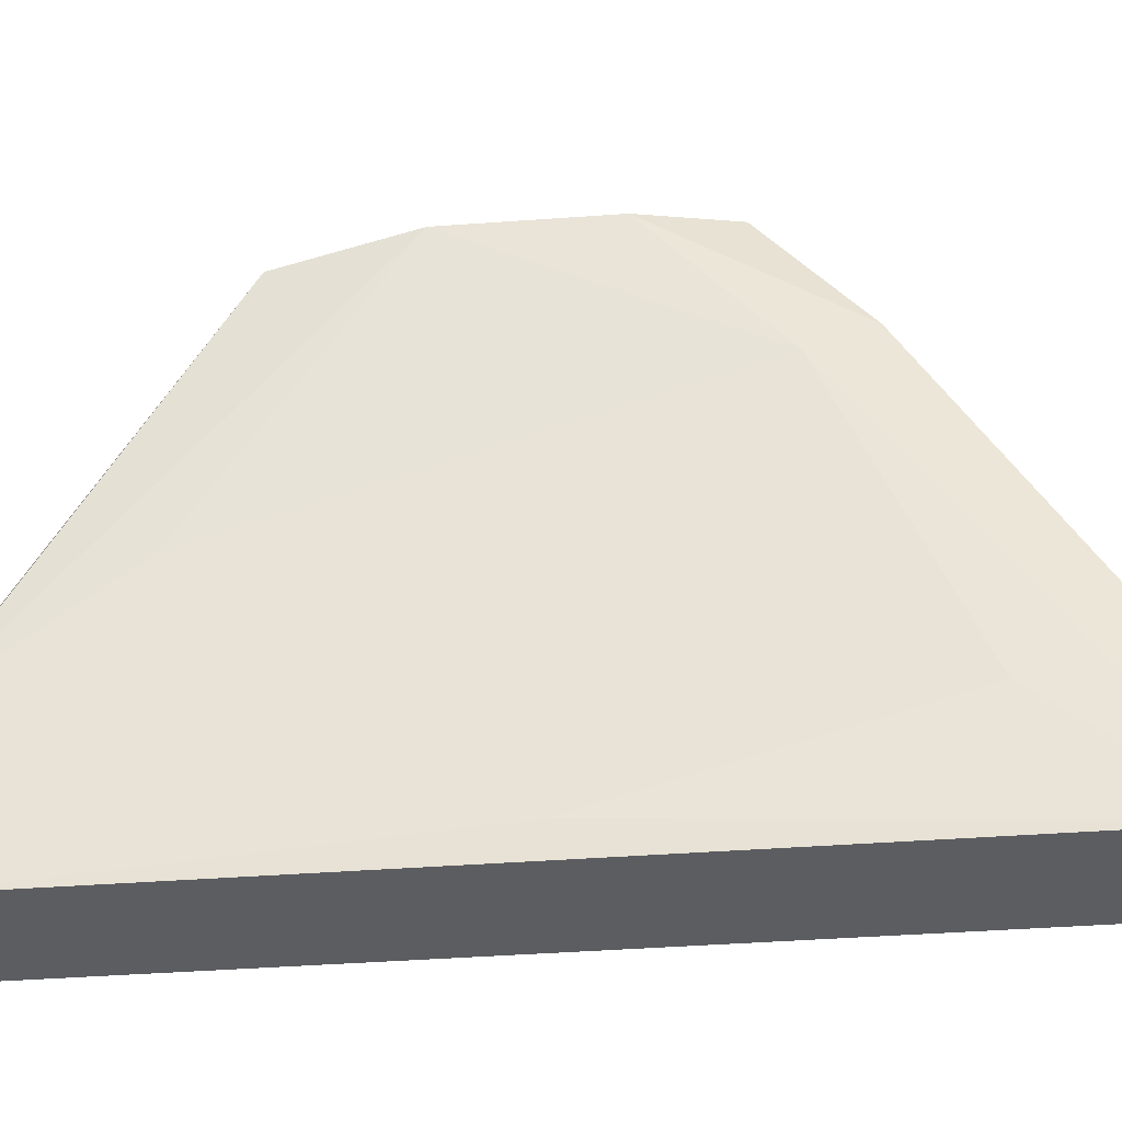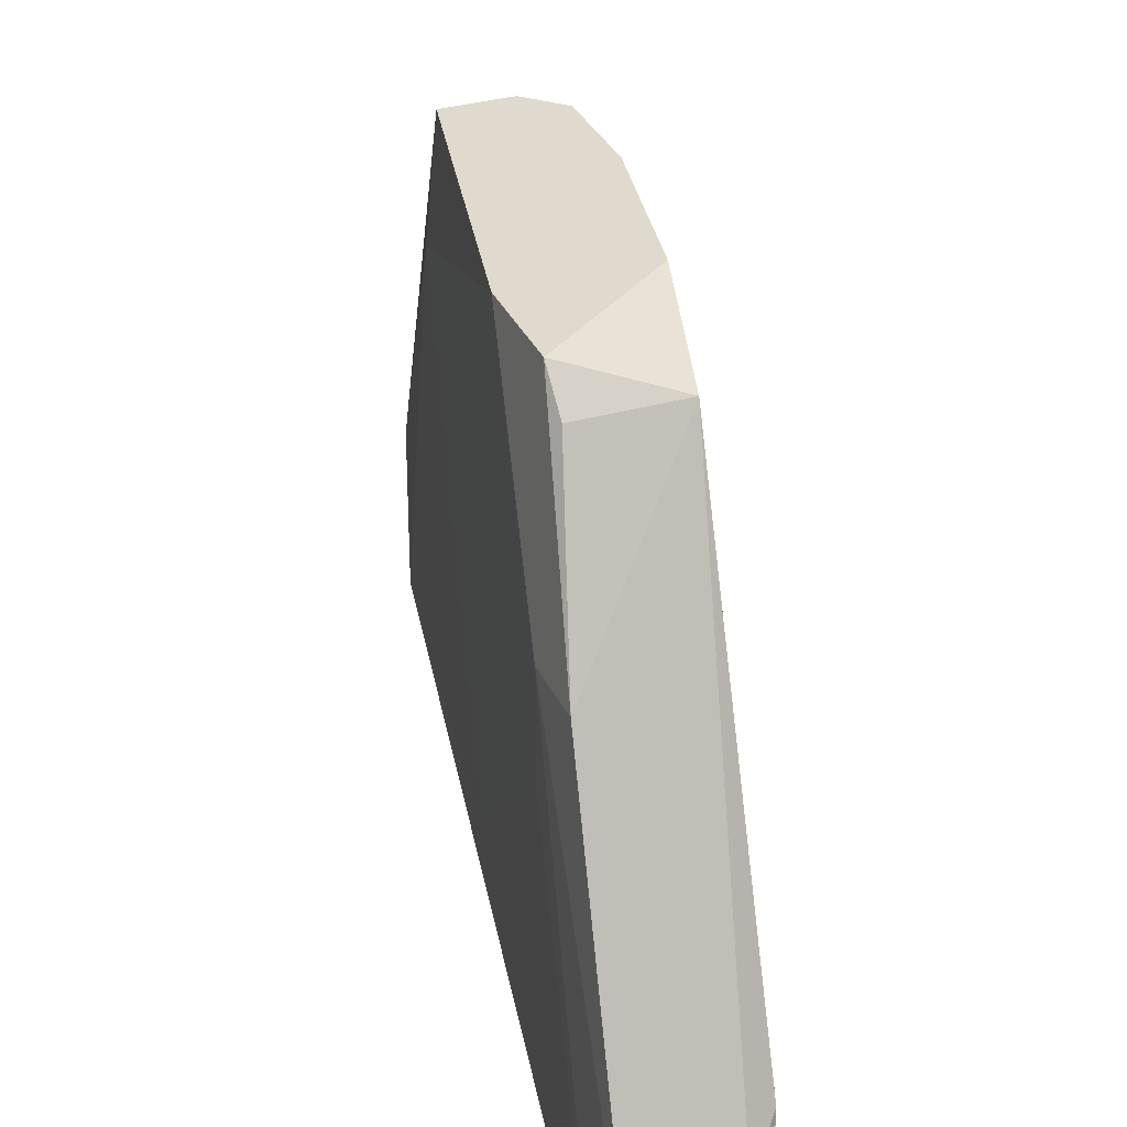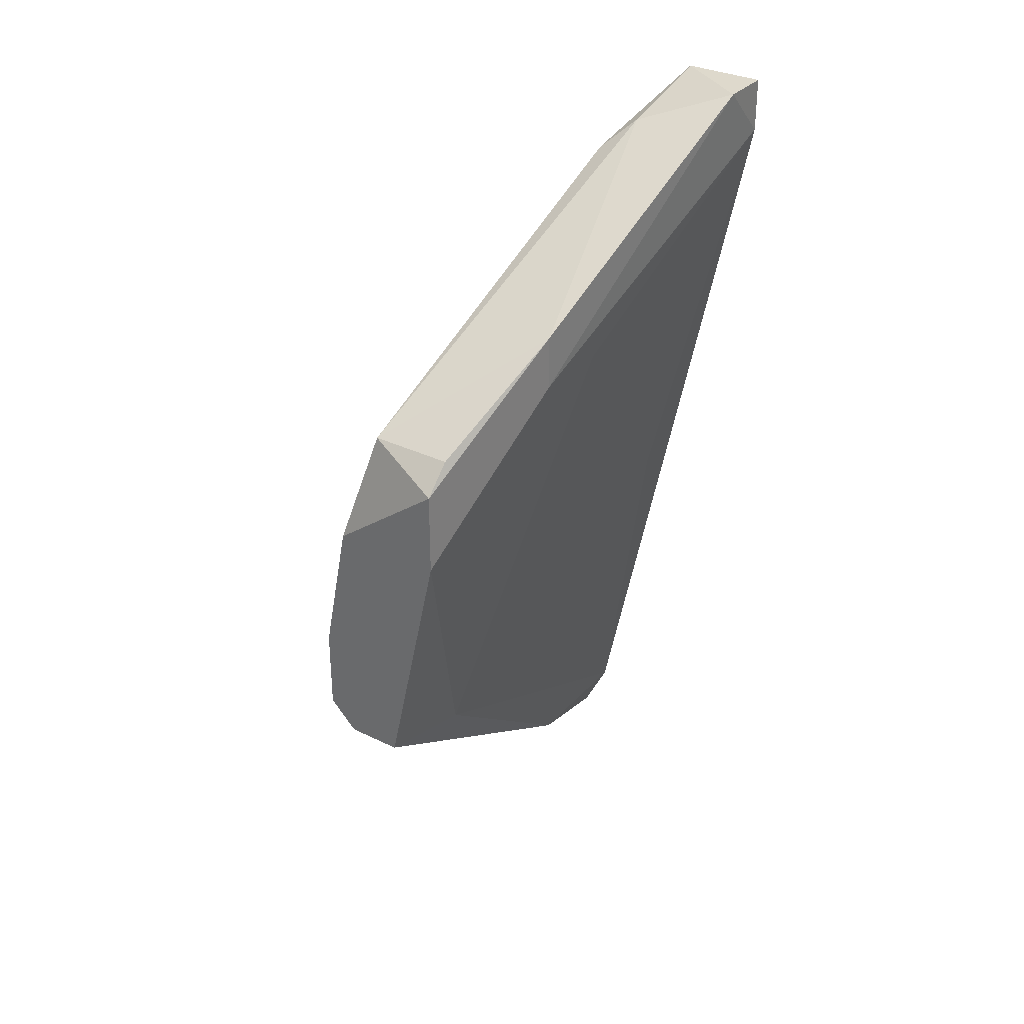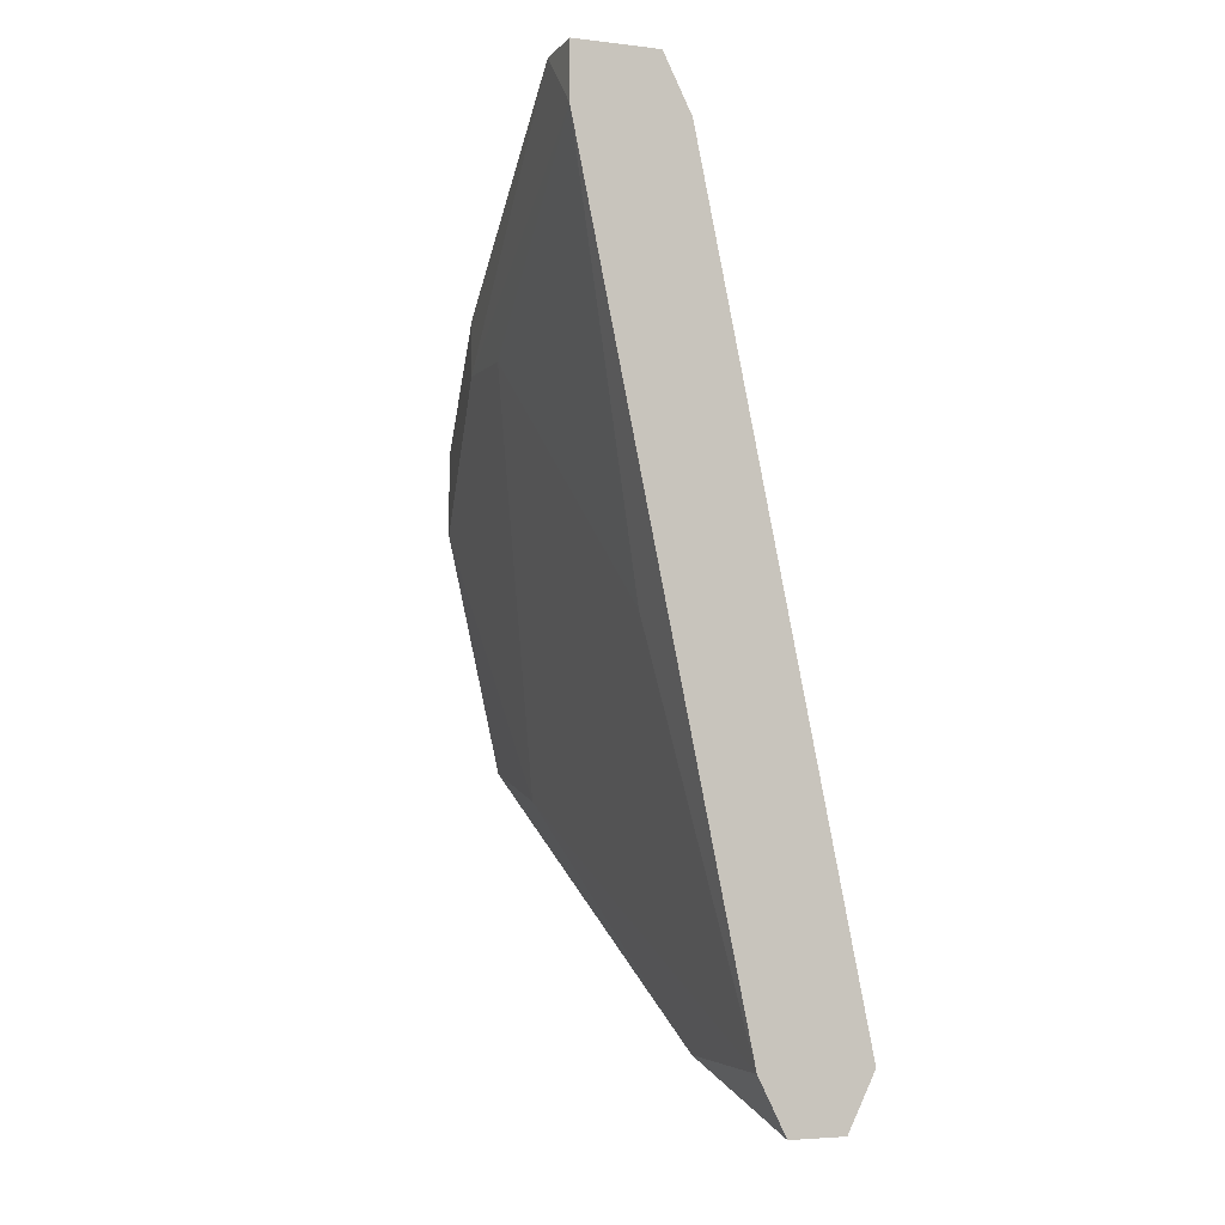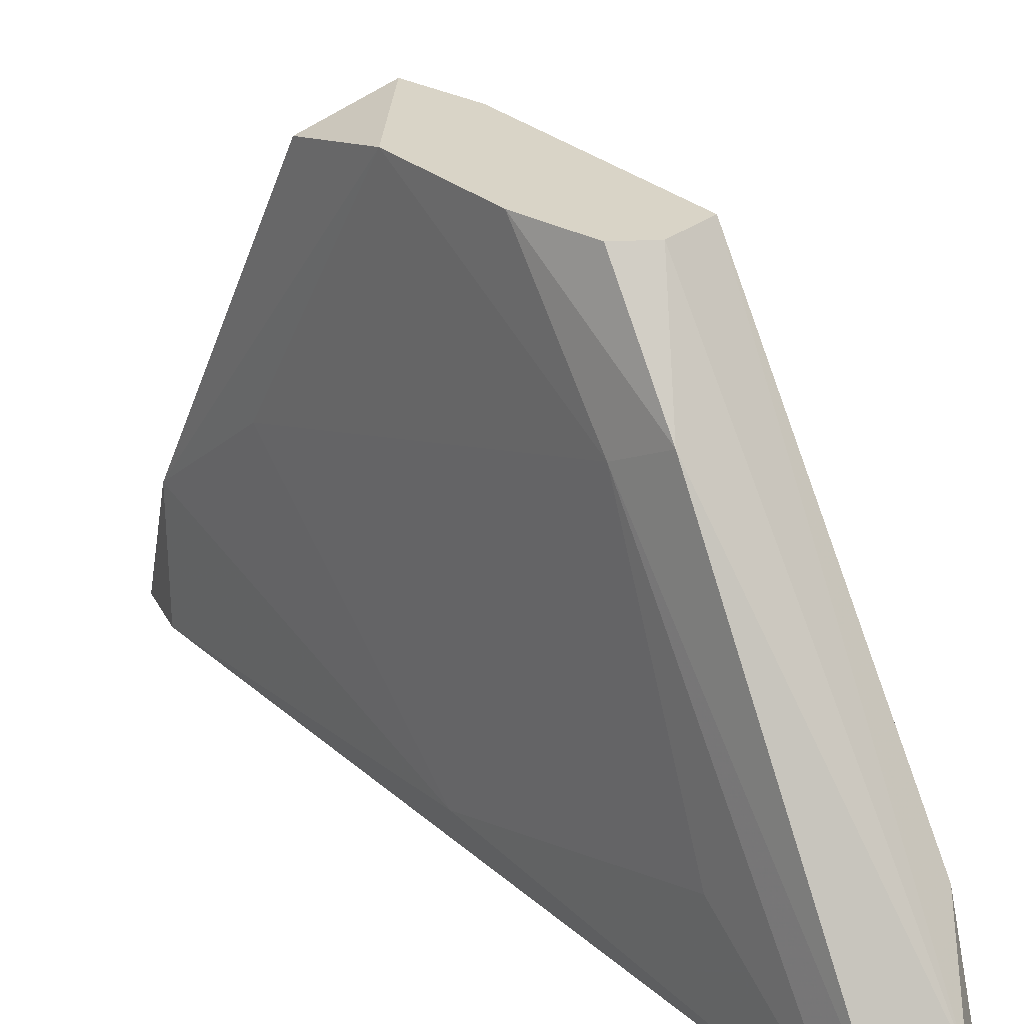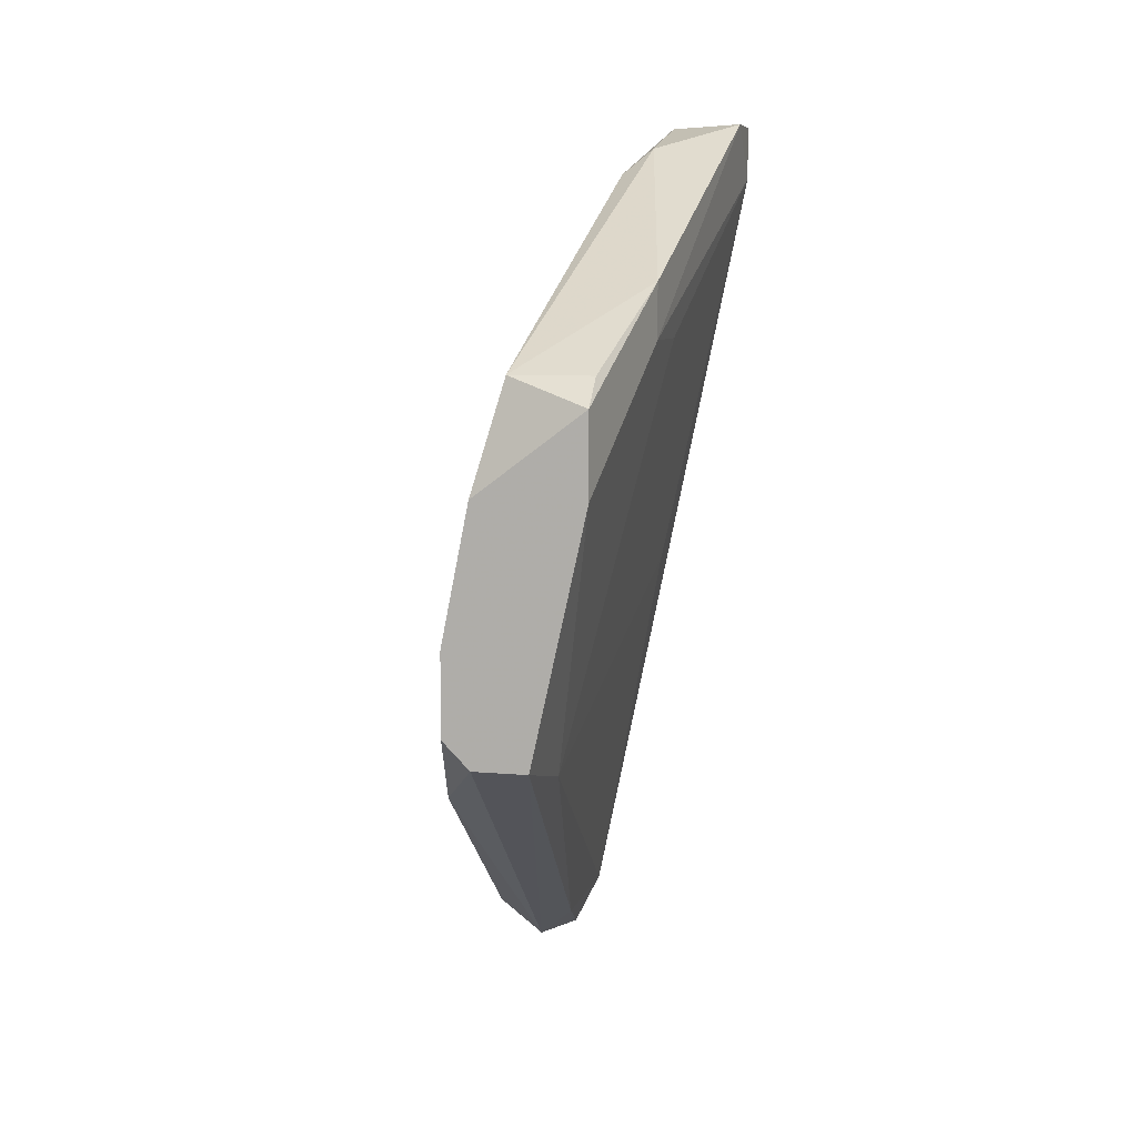
<metadata>
{"format":"obj","ext":"obj","renderer":"f3d","projection":"perspective","resolution":1024,"background":"white","views":[{"elev":-37.0,"azim":-95.9,"up":"+Z"},{"elev":32.6,"azim":158.4,"up":"+Z"},{"elev":32.0,"azim":34.4,"up":"+Y"},{"elev":-4.3,"azim":159.1,"up":"+Y"},{"elev":28.4,"azim":-49.5,"up":"+Z"},{"elev":8.0,"azim":13.8,"up":"+Y"}]}
</metadata>
<code>
v -0.06822 -0.003178 -0.01989
v -0.06822 -0.02894 -0.04798
v -0.0495 0.04364 -0.05266
v -0.0495 0.04832 -0.05266
v -0.0495 0.04832 -0.04798
v -0.05886 -0.005514 -0.01755
v -0.05886 0.04364 -0.04095
v -0.05886 0.04364 -0.05266
v -0.05886 -0.003178 -0.008185
v -0.06354 0.01788 -0.008185
v -0.06354 -0.02425 -0.04095
v -0.06354 -0.02425 -0.05266
v -0.06354 -0.003178 -0.008185
v -0.06588 0.006185 -0.008185
v -0.06588 -0.000833 -0.008185
v -0.06588 0.01086 -0.05032
v -0.06588 -0.02894 -0.05266
v -0.06822 -0.007859 -0.01755
v -0.05184 0.02959 -0.02223
v -0.05184 0.02959 -0.02925
v -0.05184 0.03427 -0.02223
v -0.07291 -0.02659 -0.05032
v -0.07291 -0.02425 -0.05266
v -0.07056 -0.01254 -0.04329
v -0.07056 -0.02894 -0.05266
v -0.05652 0.04832 -0.05266
v -0.05652 0.008529 -0.04798
v -0.05652 0.04598 -0.04329
v -0.05418 0.01788 -0.008185
v -0.05418 0.02725 -0.01052
v -0.05418 0.0249 -0.008185
v -0.0612 0.03193 -0.03159
v -0.0612 0.02725 -0.01052
f 1 16 24
f 3 25 23
f 31 14 9
f 3 23 8
f 25 3 12
f 31 30 33
f 3 5 19
f 9 11 6
f 11 12 6
f 11 9 2
f 18 14 1
f 31 9 29
f 19 31 29
f 9 6 29
f 9 14 13
f 2 9 13
f 18 2 13
f 3 8 26
f 8 7 26
f 7 8 16
f 8 23 16
f 23 25 22
f 25 2 22
f 2 18 22
f 1 23 22
f 18 1 22
f 14 31 10
f 31 33 10
f 33 7 10
f 1 14 10
f 7 33 28
f 26 7 28
f 5 26 28
f 30 31 21
f 33 30 21
f 31 19 21
f 19 5 21
f 28 33 21
f 5 28 21
f 12 3 27
f 6 12 27
f 25 12 17
f 12 11 17
f 11 2 17
f 2 25 17
f 3 19 20
f 19 29 20
f 29 6 20
f 27 3 20
f 6 27 20
f 7 16 32
f 16 1 32
f 10 7 32
f 1 10 32
f 5 3 4
f 3 26 4
f 26 5 4
f 14 18 15
f 13 14 15
f 18 13 15
f 23 1 24
f 16 23 24

</code>
